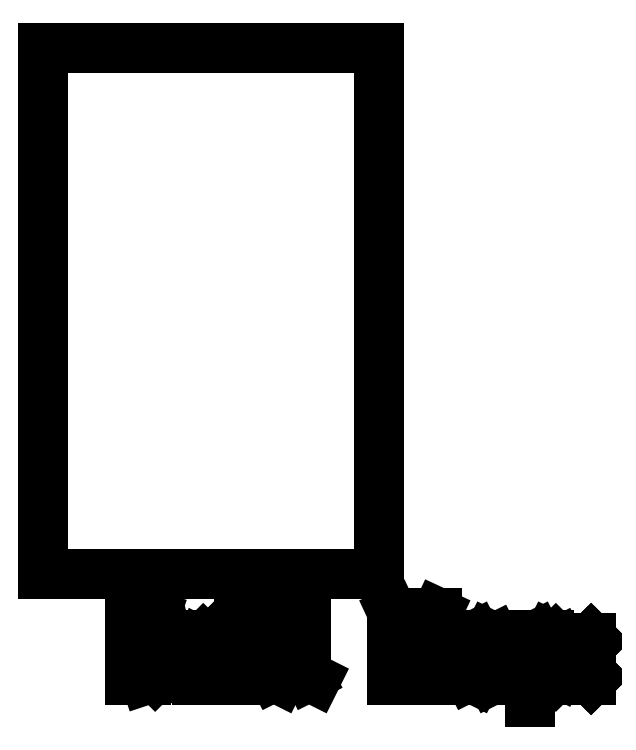
<metadata>
{"format":"dxf","ext":"dxf","renderer":"ezdxf+matplotlib","layout":"modelspace","background":"white","min_lineweight":24,"dpi":150}
</metadata>
<code>
0
SECTION
2
ENTITIES
0
LINE
8
BLACK
10
106.5
20
-70.25
11
106.5
21
-54.61
0
LINE
8
BLACK
10
106.5
20
-54.61
11
96.5
21
-54.61
0
LINE
8
BLACK
10
96.5
20
-70.25
11
106.5
21
-70.25
0
LINE
8
BLACK
10
96.5
20
-70.25
11
96.5
21
-54.61
0
LINE
8
BLACK
10
99.08
20
-73.39
11
99.08
21
-71.39
0
LINE
8
BLACK
10
99.08
20
-71.39
11
99.56
21
-71.39
0
LINE
8
BLACK
10
99.56
20
-71.39
11
99.84
21
-71.49
0
LINE
8
BLACK
10
99.84
20
-71.49
11
100
21
-71.68
0
LINE
8
BLACK
10
100
20
-71.68
11
100.1
21
-71.87
0
LINE
8
BLACK
10
100.1
20
-71.87
11
100.2
21
-72.25
0
LINE
8
BLACK
10
100.2
20
-72.25
11
100.2
21
-72.53
0
LINE
8
BLACK
10
100.2
20
-72.53
11
100.1
21
-72.91
0
LINE
8
BLACK
10
100.1
20
-72.91
11
100
21
-73.1
0
LINE
8
BLACK
10
100
20
-73.1
11
99.84
21
-73.29
0
LINE
8
BLACK
10
99.84
20
-73.29
11
99.56
21
-73.39
0
LINE
8
BLACK
10
99.56
20
-73.39
11
99.08
21
-73.39
0
LINE
8
BLACK
10
101.1
20
-73.39
11
101.1
21
-72.06
0
LINE
8
BLACK
10
101.1
20
-72.44
11
101.2
21
-72.25
0
LINE
8
BLACK
10
101.2
20
-72.25
11
101.3
21
-72.15
0
LINE
8
BLACK
10
101.3
20
-72.15
11
101.5
21
-72.06
0
LINE
8
BLACK
10
101.5
20
-72.06
11
101.7
21
-72.06
0
LINE
8
BLACK
10
102.3
20
-73.39
11
102.3
21
-72.06
0
LINE
8
BLACK
10
102.3
20
-71.39
11
102.2
21
-71.49
0
LINE
8
BLACK
10
102.2
20
-71.49
11
102.3
21
-71.58
0
LINE
8
BLACK
10
102.3
20
-71.58
11
102.4
21
-71.49
0
LINE
8
BLACK
10
102.4
20
-71.49
11
102.3
21
-71.39
0
LINE
8
BLACK
10
102.3
20
-71.39
11
102.3
21
-71.58
0
LINE
8
BLACK
10
103.6
20
-73.39
11
103.4
21
-73.29
0
LINE
8
BLACK
10
103.4
20
-73.29
11
103.3
21
-73.1
0
LINE
8
BLACK
10
103.3
20
-73.1
11
103.3
21
-71.39
0
LINE
8
BLACK
10
104.6
20
-73.39
11
104.4
21
-73.29
0
LINE
8
BLACK
10
104.4
20
-73.29
11
104.3
21
-73.1
0
LINE
8
BLACK
10
104.3
20
-73.1
11
104.3
21
-71.39
0
LINE
8
BLACK
10
106.9
20
-73.39
11
106.9
21
-71.39
0
LINE
8
BLACK
10
106.9
20
-71.39
11
107.6
21
-72.82
0
LINE
8
BLACK
10
107.6
20
-72.82
11
108.2
21
-71.39
0
LINE
8
BLACK
10
108.2
20
-71.39
11
108.2
21
-73.39
0
LINE
8
BLACK
10
110
20
-73.39
11
110
21
-72.34
0
LINE
8
BLACK
10
110
20
-72.34
11
109.9
21
-72.15
0
LINE
8
BLACK
10
109.9
20
-72.15
11
109.7
21
-72.06
0
LINE
8
BLACK
10
109.7
20
-72.06
11
109.4
21
-72.06
0
LINE
8
BLACK
10
109.4
20
-72.06
11
109.2
21
-72.15
0
LINE
8
BLACK
10
110
20
-73.29
11
109.8
21
-73.39
0
LINE
8
BLACK
10
109.8
20
-73.39
11
109.4
21
-73.39
0
LINE
8
BLACK
10
109.4
20
-73.39
11
109.2
21
-73.29
0
LINE
8
BLACK
10
109.2
20
-73.29
11
109.1
21
-73.1
0
LINE
8
BLACK
10
109.1
20
-73.1
11
109.1
21
-72.91
0
LINE
8
BLACK
10
109.1
20
-72.91
11
109.2
21
-72.72
0
LINE
8
BLACK
10
109.2
20
-72.72
11
109.4
21
-72.63
0
LINE
8
BLACK
10
109.4
20
-72.63
11
109.8
21
-72.63
0
LINE
8
BLACK
10
109.8
20
-72.63
11
110
21
-72.53
0
LINE
8
BLACK
10
111
20
-72.06
11
111
21
-74.06
0
LINE
8
BLACK
10
111
20
-72.15
11
111.2
21
-72.06
0
LINE
8
BLACK
10
111.2
20
-72.06
11
111.6
21
-72.06
0
LINE
8
BLACK
10
111.6
20
-72.06
11
111.7
21
-72.15
0
LINE
8
BLACK
10
111.7
20
-72.15
11
111.8
21
-72.25
0
LINE
8
BLACK
10
111.8
20
-72.25
11
111.9
21
-72.44
0
LINE
8
BLACK
10
111.9
20
-72.44
11
111.9
21
-73.01
0
LINE
8
BLACK
10
111.9
20
-73.01
11
111.8
21
-73.2
0
LINE
8
BLACK
10
111.8
20
-73.2
11
111.7
21
-73.29
0
LINE
8
BLACK
10
111.7
20
-73.29
11
111.6
21
-73.39
0
LINE
8
BLACK
10
111.6
20
-73.39
11
111.2
21
-73.39
0
LINE
8
BLACK
10
111.2
20
-73.39
11
111
21
-73.29
0
LINE
8
BLACK
10
112.8
20
-73.2
11
112.9
21
-73.29
0
LINE
8
BLACK
10
112.9
20
-73.29
11
112.8
21
-73.39
0
LINE
8
BLACK
10
112.8
20
-73.39
11
112.7
21
-73.29
0
LINE
8
BLACK
10
112.7
20
-73.29
11
112.8
21
-73.2
0
LINE
8
BLACK
10
112.8
20
-73.2
11
112.8
21
-73.39
0
LINE
8
BLACK
10
112.8
20
-72.15
11
112.9
21
-72.25
0
LINE
8
BLACK
10
112.9
20
-72.25
11
112.8
21
-72.34
0
LINE
8
BLACK
10
112.8
20
-72.34
11
112.7
21
-72.25
0
LINE
8
BLACK
10
112.7
20
-72.25
11
112.8
21
-72.15
0
LINE
8
BLACK
10
112.8
20
-72.15
11
112.8
21
-72.34
0
ENDSEC
0
EOF

</code>
